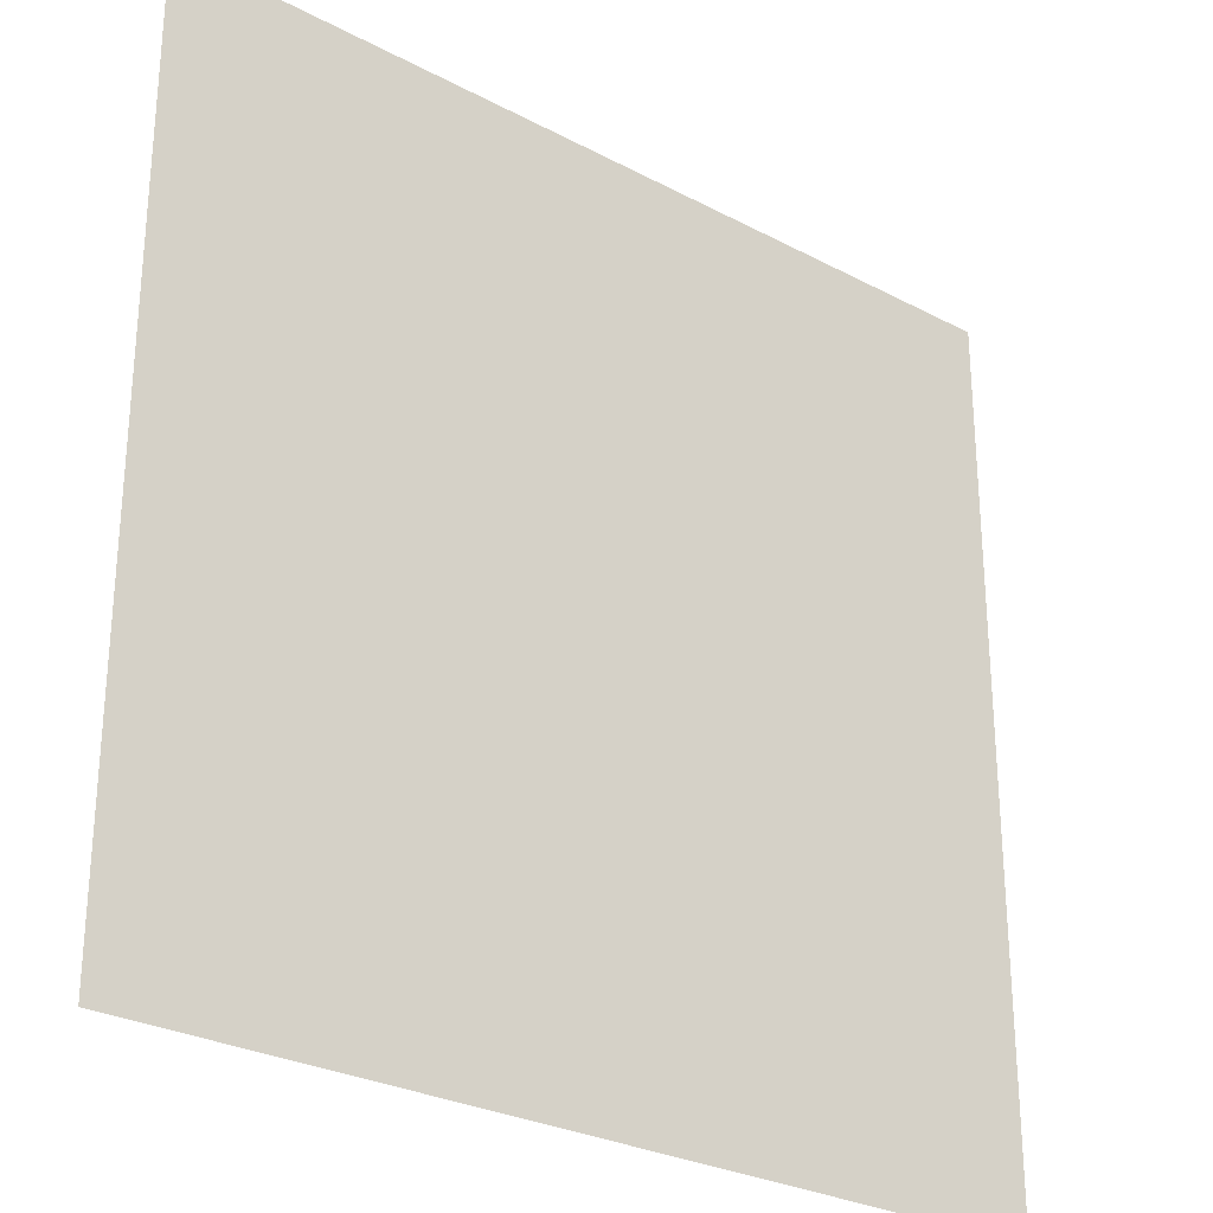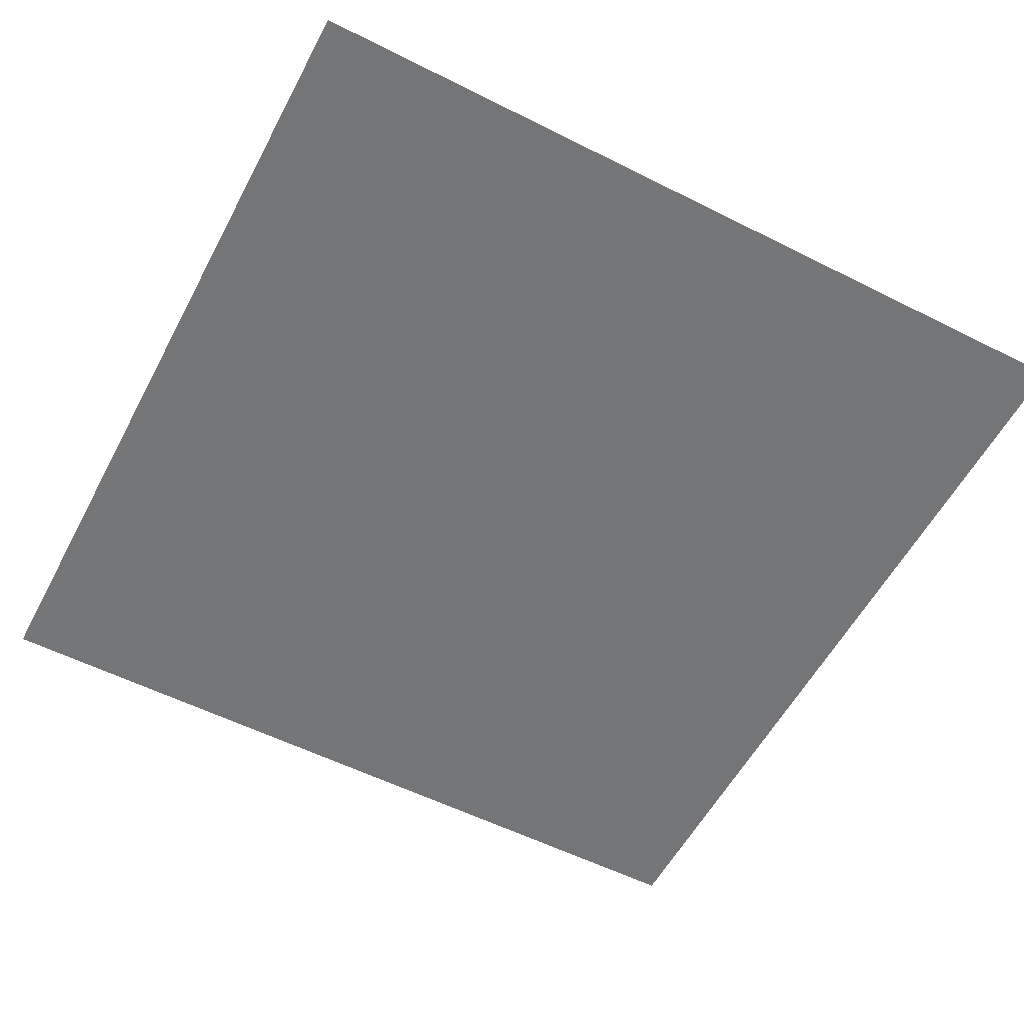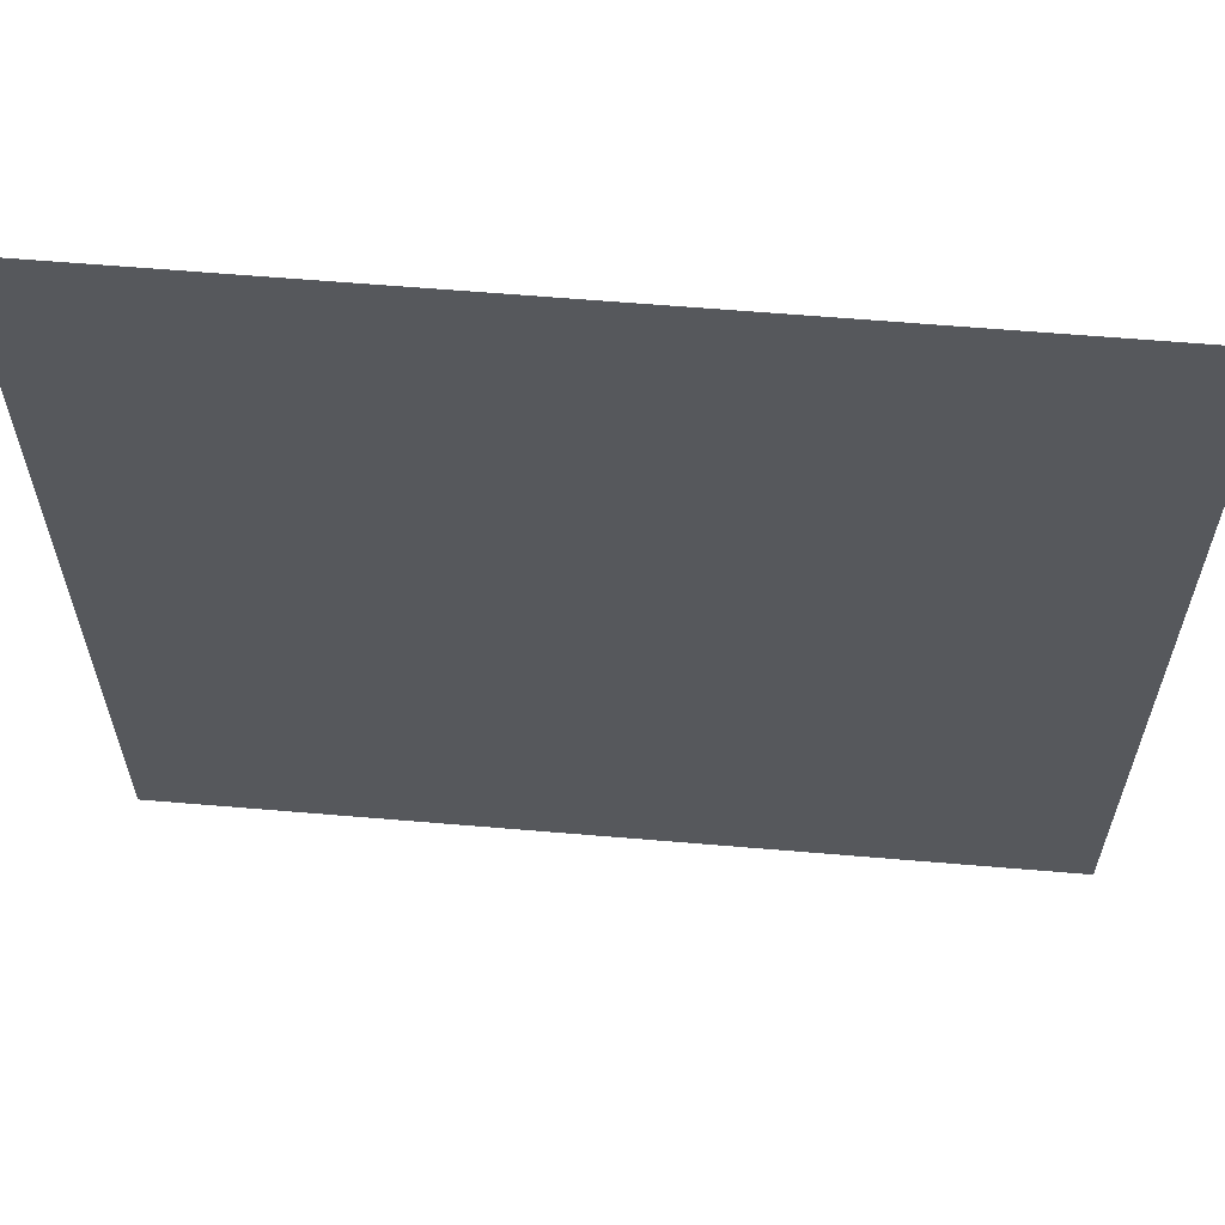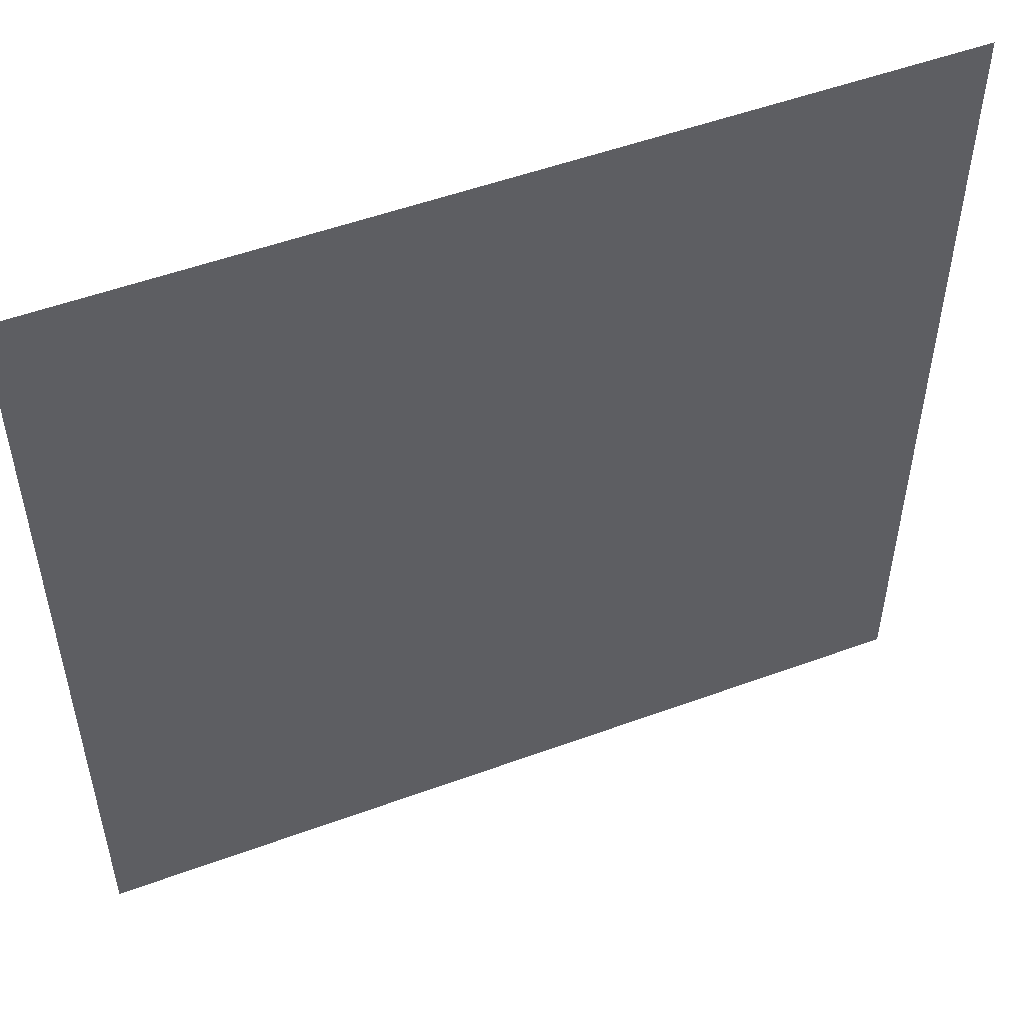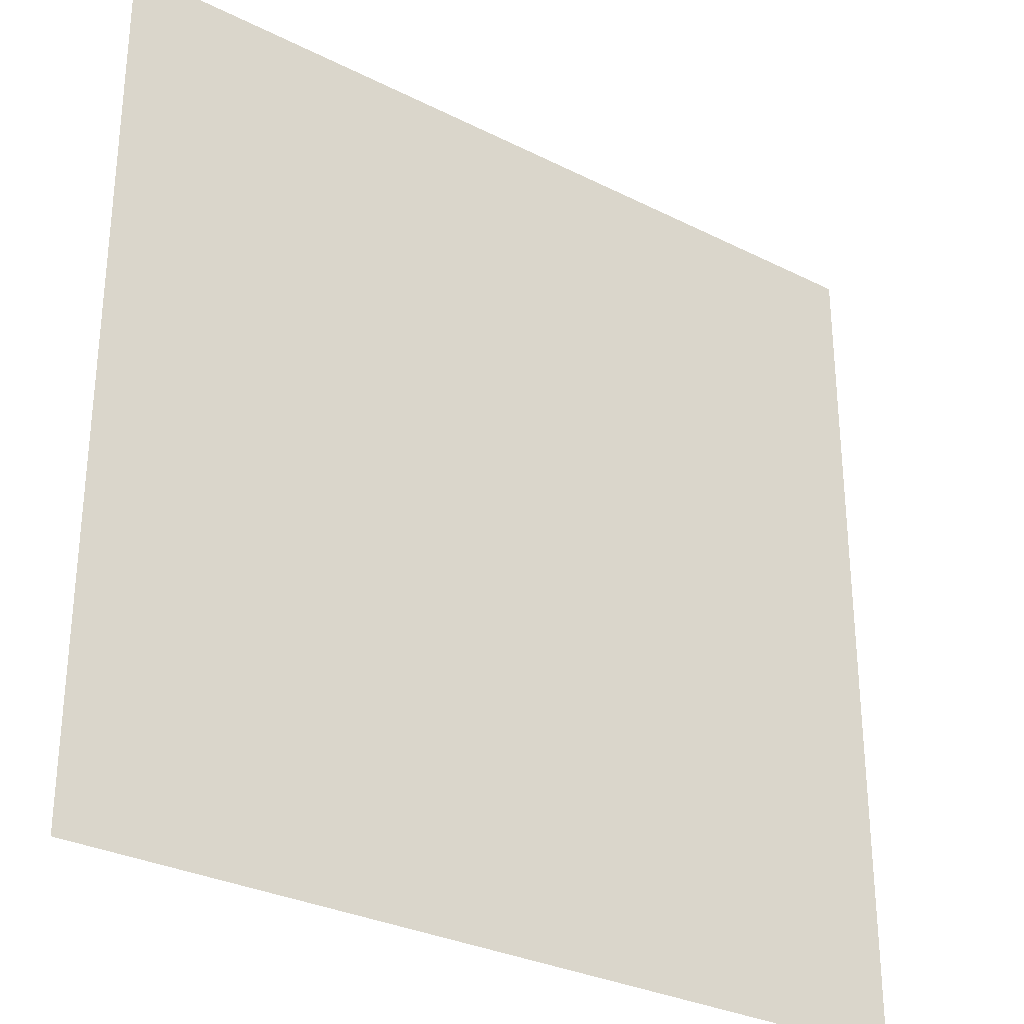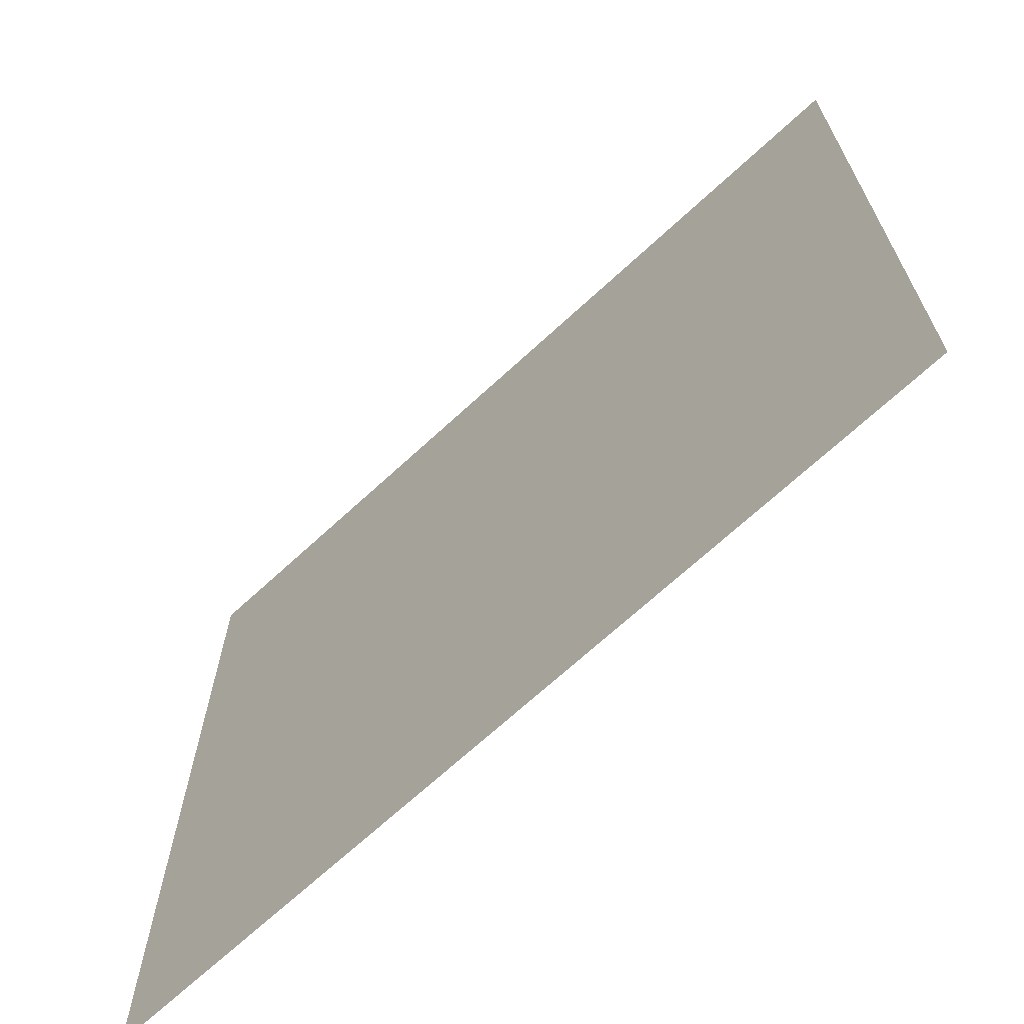
<metadata>
{"format":"obj","ext":"obj","renderer":"f3d","projection":"perspective","resolution":1024,"background":"white","views":[{"elev":-27.9,"azim":141.1,"up":"+Z"},{"elev":-56.4,"azim":62.3,"up":"+Y"},{"elev":62.1,"azim":4.9,"up":"+Z"},{"elev":52.1,"azim":158.4,"up":"+Z"},{"elev":-30.2,"azim":-36.2,"up":"+Z"},{"elev":-68.7,"azim":-137.2,"up":"+Z"}]}
</metadata>
<code>
o White
v -1 0 1
v 1 0 1
v -1 0 -1
v 1 0 -1
f 1 2 4 3

</code>
